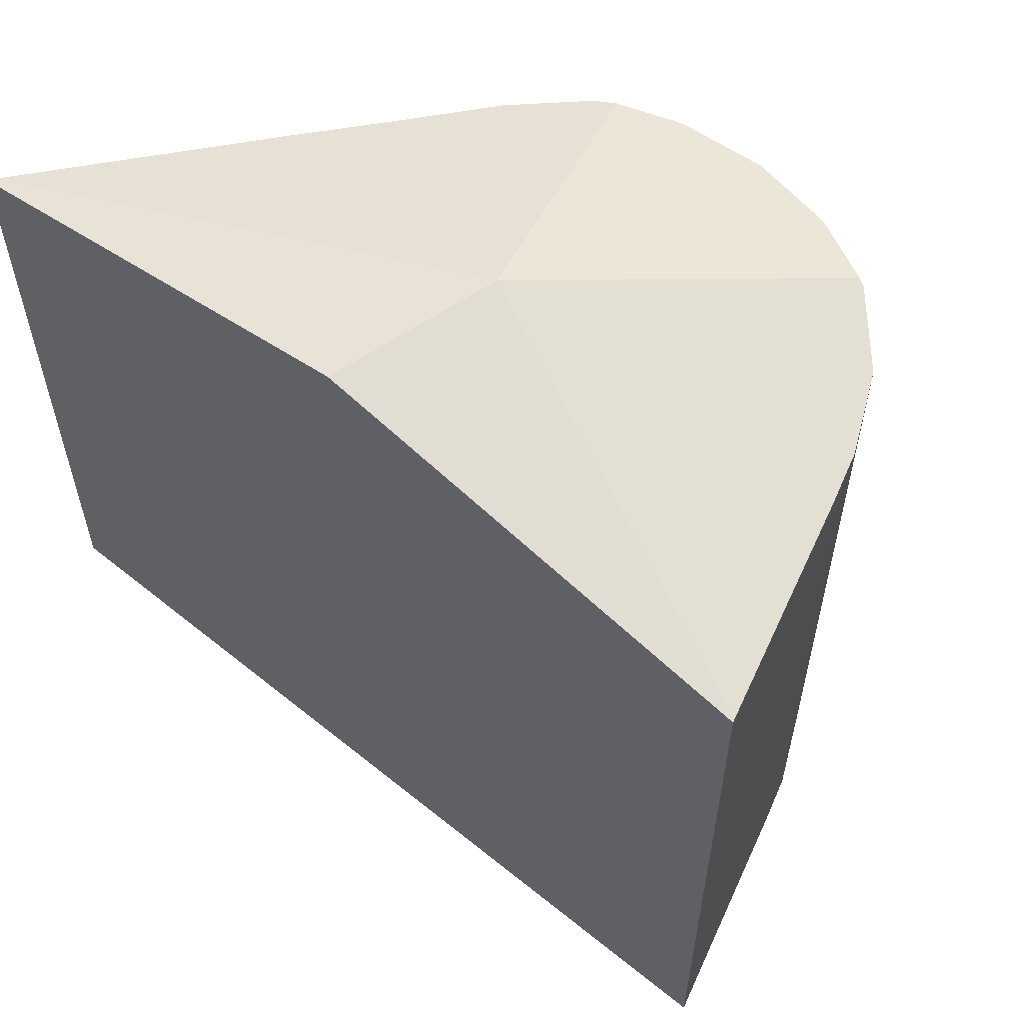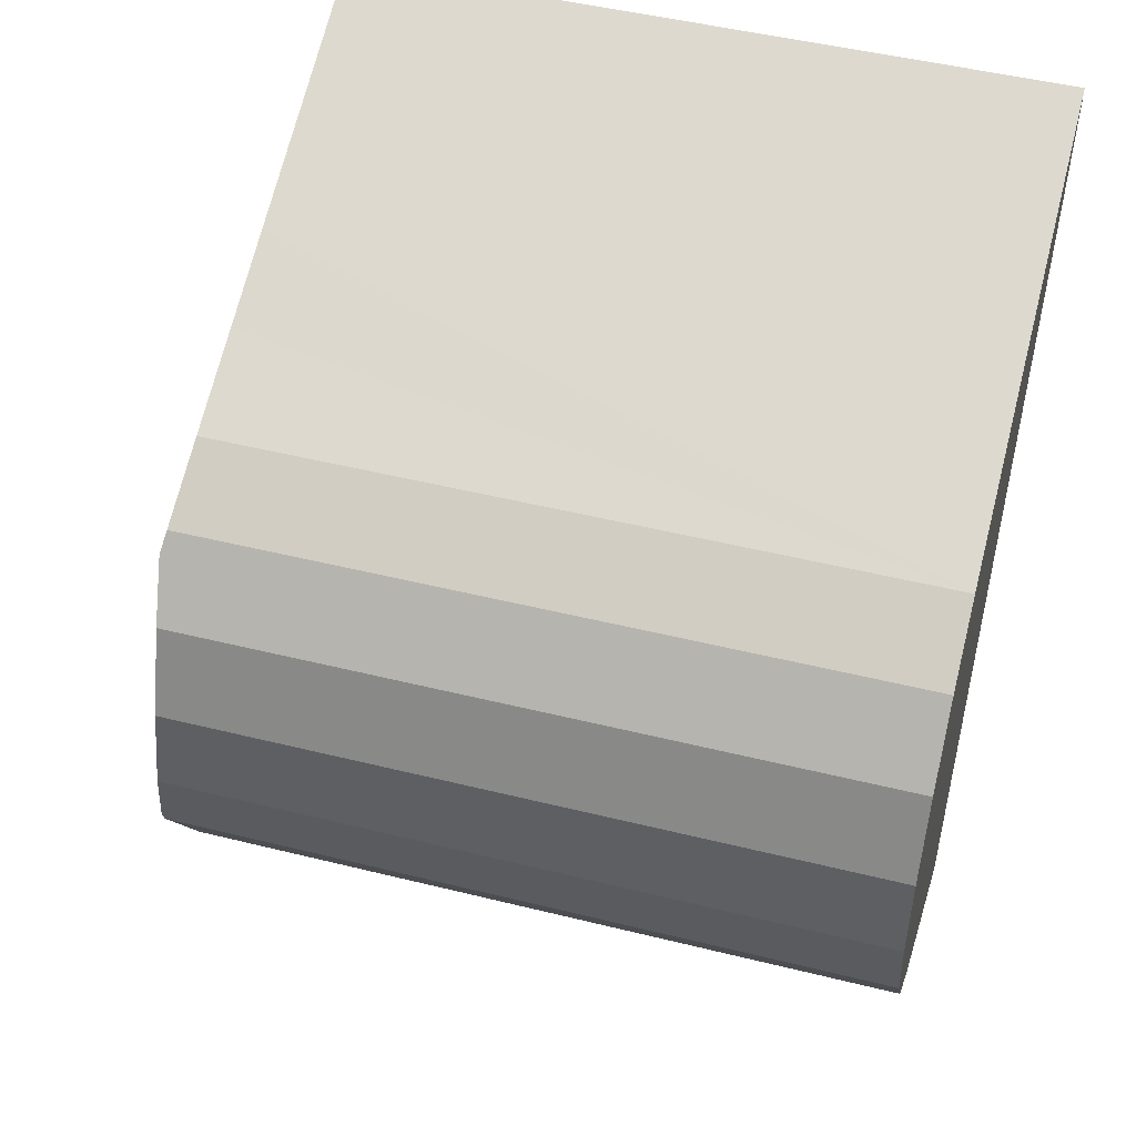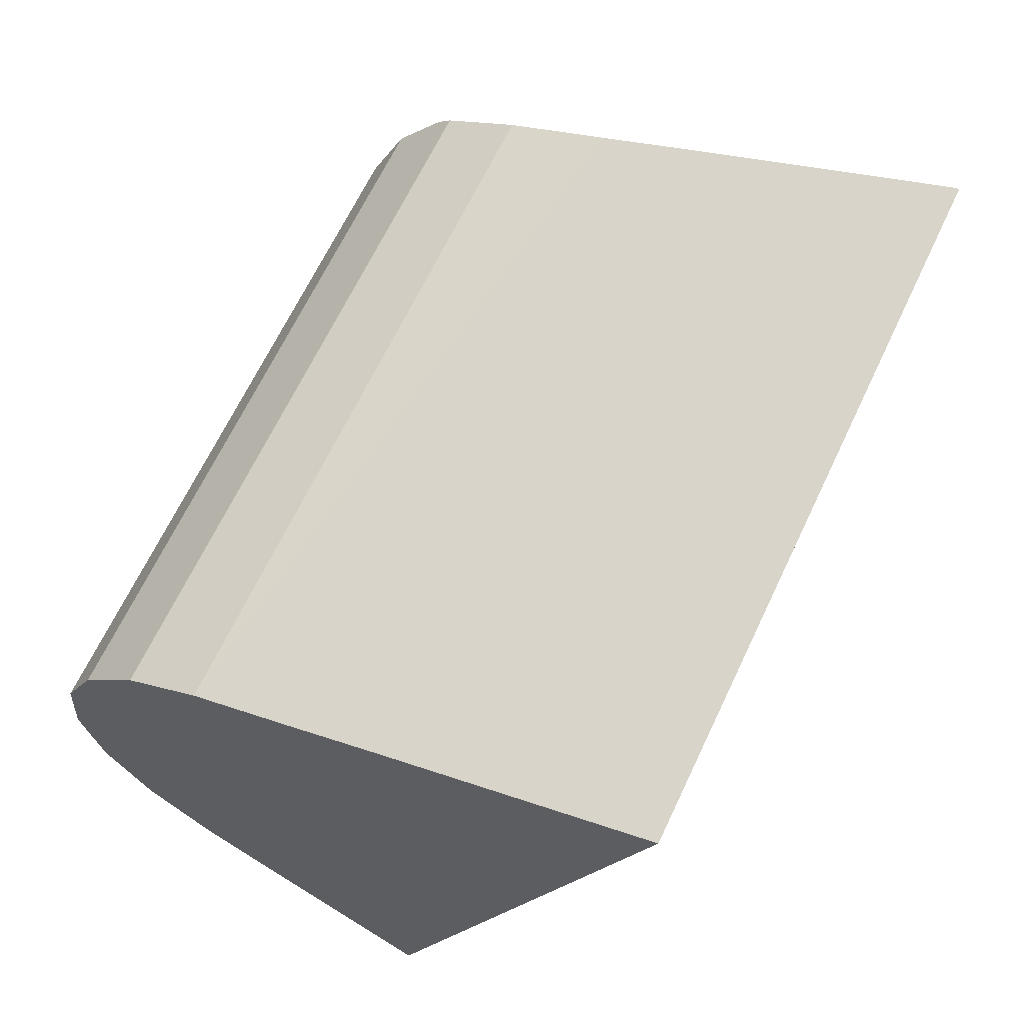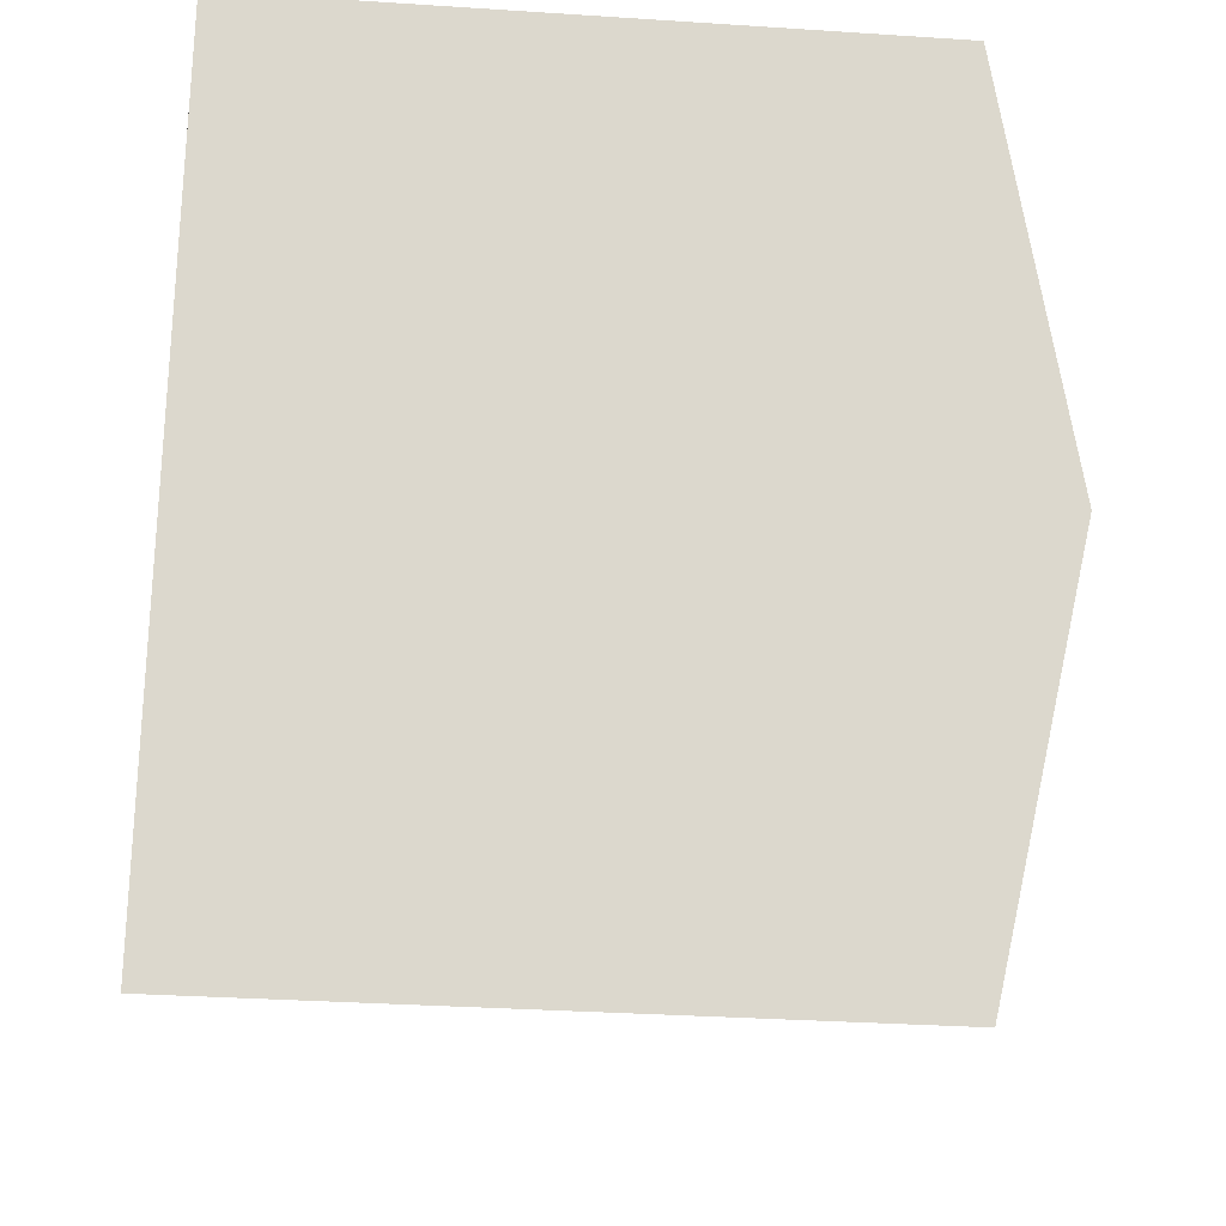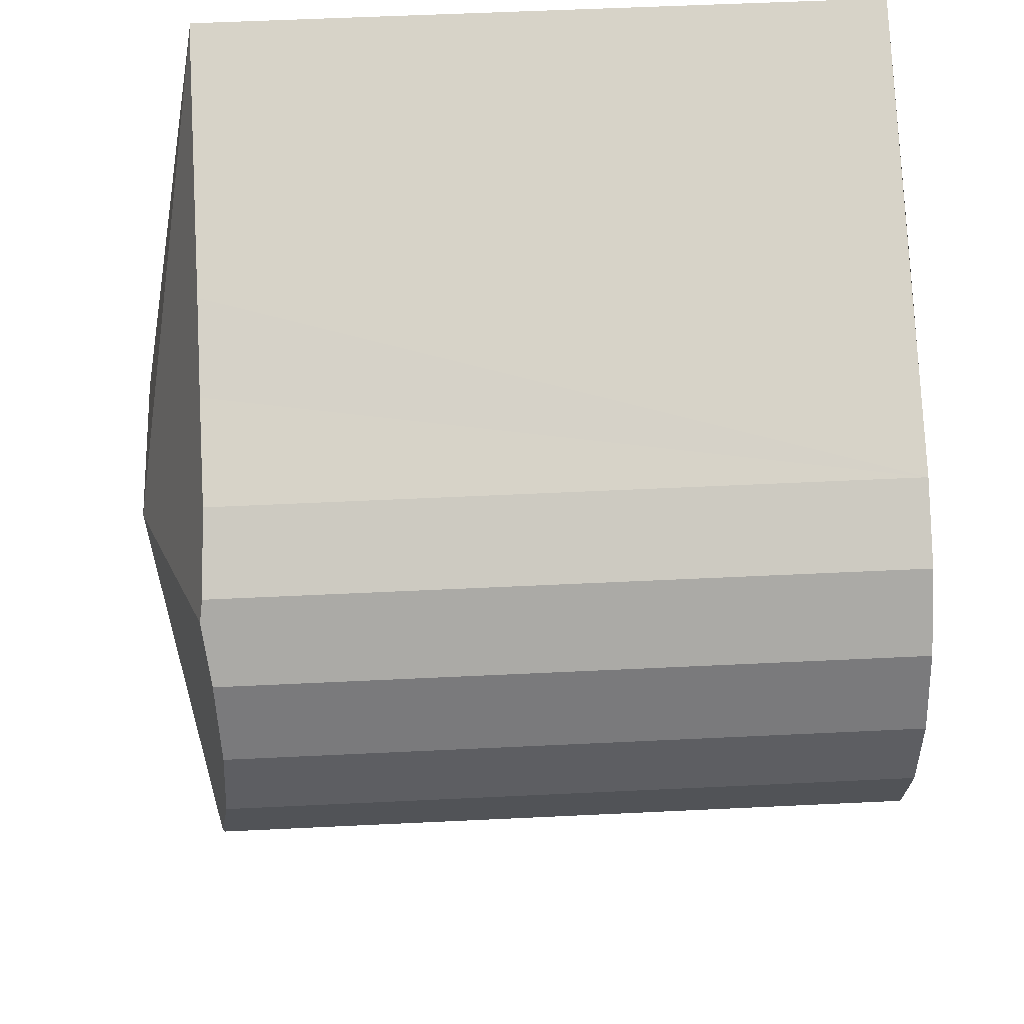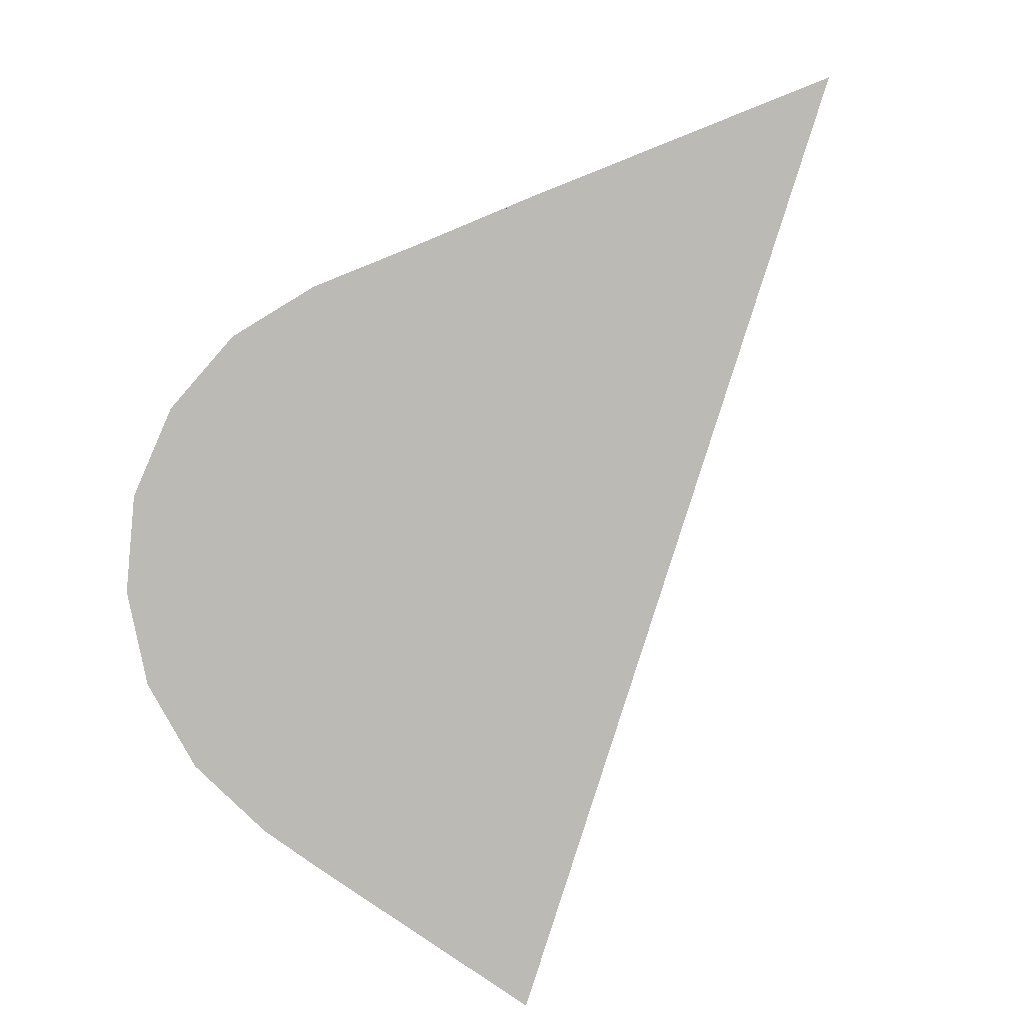
<metadata>
{"format":"obj","ext":"obj","renderer":"f3d","projection":"perspective","resolution":1024,"background":"white","views":[{"elev":59.4,"azim":147.4,"up":"+Y"},{"elev":48.3,"azim":-74.5,"up":"+Z"},{"elev":65.6,"azim":25.2,"up":"+Z"},{"elev":-34.4,"azim":85.0,"up":"+Z"},{"elev":55.8,"azim":-92.9,"up":"+Z"},{"elev":5.1,"azim":5.6,"up":"+Z"}]}
</metadata>
<code>
v  10.55 16.29 1.163
v  13.09 14.52 9.564
v  13.23 14.51 9.622
v  6.804 16.34 1.083
v  10.48 16.34 0.925
v  7.69 14.46 7.441
v  7.432 14.46 7.335
v  5.77 14.46 6.651
v  4.559 14.44 6.171
v  1.796 14.59 4.526
v  3.674 14.44 5.821
v  2.111 14.52 4.883
v  9.296 15.55 -2.802
v  7.629 14.49 -7.843
v  7.688 14.48 -7.881
v  3.672 14.44 -5.288
v  3.486 14.44 -5.164
v  2.633 14.43 -4.591
v  1.297 14.49 -3.363
v  0.345 14.73 -1.607
v  0.384 14.7 -1.787
v  0 14.49 8.87e-16
v  0.12 14.4 1.316
v  0.168 14.37 1.842
v  0.592 14.4 2.806
v  0.904 14.43 3.515
v  13.23 -5.892e-16 9.622
v  7.688 4.826e-16 -7.881
v  10.48 -5.664e-17 0.925
v  10.55 -7.121e-17 1.163
v  9.296 1.716e-16 -2.802
v  3.486 3.162e-16 -5.164
v  7.629 4.802e-16 -7.843
v  3.749 3.269e-16 -5.339
v  3.672 3.238e-16 -5.288
v  2.633 2.811e-16 -4.591
v  1.297 2.059e-16 -3.363
v  0.384 1.094e-16 -1.787
v  0 0 0
v  0.345 9.84e-17 -1.607
v  0.168 -1.128e-16 1.842
v  0.12 -8.058e-17 1.316
v  0.904 -2.152e-16 3.515
v  0.592 -1.718e-16 2.806
v  2.111 -2.99e-16 4.883
v  1.796 -2.771e-16 4.526
v  3.674 -3.564e-16 5.821
v  4.559 -3.779e-16 6.171
v  5.77 -4.073e-16 6.651
v  13.09 -5.856e-16 9.564
v  7.432 -4.491e-16 7.335
v  7.69 -4.556e-16 7.441
v  7.758 -4.573e-16 7.469
g defaultobject
f 1 2 3
f 2 1 4
f 4 1 5
f 4 6 2
f 6 4 7
f 7 4 8
f 8 4 9
f 9 4 10
f 9 10 11
f 11 10 12
f 13 4 5
f 4 13 14
f 14 13 15
f 16 4 14
f 4 16 17
f 4 17 18
f 4 18 19
f 4 19 20
f 20 19 21
f 22 4 20
f 4 22 23
f 4 23 24
f 4 24 25
f 4 25 10
f 10 25 26
f 27 1 3
f 1 27 5
f 5 27 13
f 13 27 15
f 15 27 28
f 28 27 29
f 29 27 30
f 28 29 31
f 28 14 15
f 14 28 16
f 16 28 17
f 17 28 32
f 32 28 33
f 32 33 34
f 32 34 35
f 32 18 17
f 18 32 36
f 18 37 19
f 37 18 36
f 19 38 21
f 38 19 37
f 21 22 20
f 22 21 38
f 22 38 39
f 39 38 40
f 39 23 22
f 23 39 24
f 24 39 41
f 41 39 42
f 41 25 24
f 25 41 26
f 26 41 43
f 43 41 44
f 26 12 10
f 12 26 43
f 12 43 45
f 45 43 46
f 45 11 12
f 11 45 47
f 47 9 11
f 9 47 8
f 8 47 7
f 7 47 6
f 6 47 2
f 2 47 3
f 3 47 48
f 3 48 49
f 3 49 27
f 27 49 50
f 50 49 51
f 50 51 52
f 50 52 53
f 32 37 36
f 37 32 38
f 38 32 34
f 38 34 28
f 38 28 40
f 40 28 39
f 39 28 31
f 39 31 42
f 42 31 41
f 41 31 44
f 44 31 43
f 43 31 46
f 46 31 29
f 46 29 45
f 45 29 47
f 47 29 48
f 48 29 49
f 49 29 30
f 49 30 27
f 49 27 50
f 49 50 51
f 51 50 52
f 52 50 53

</code>
